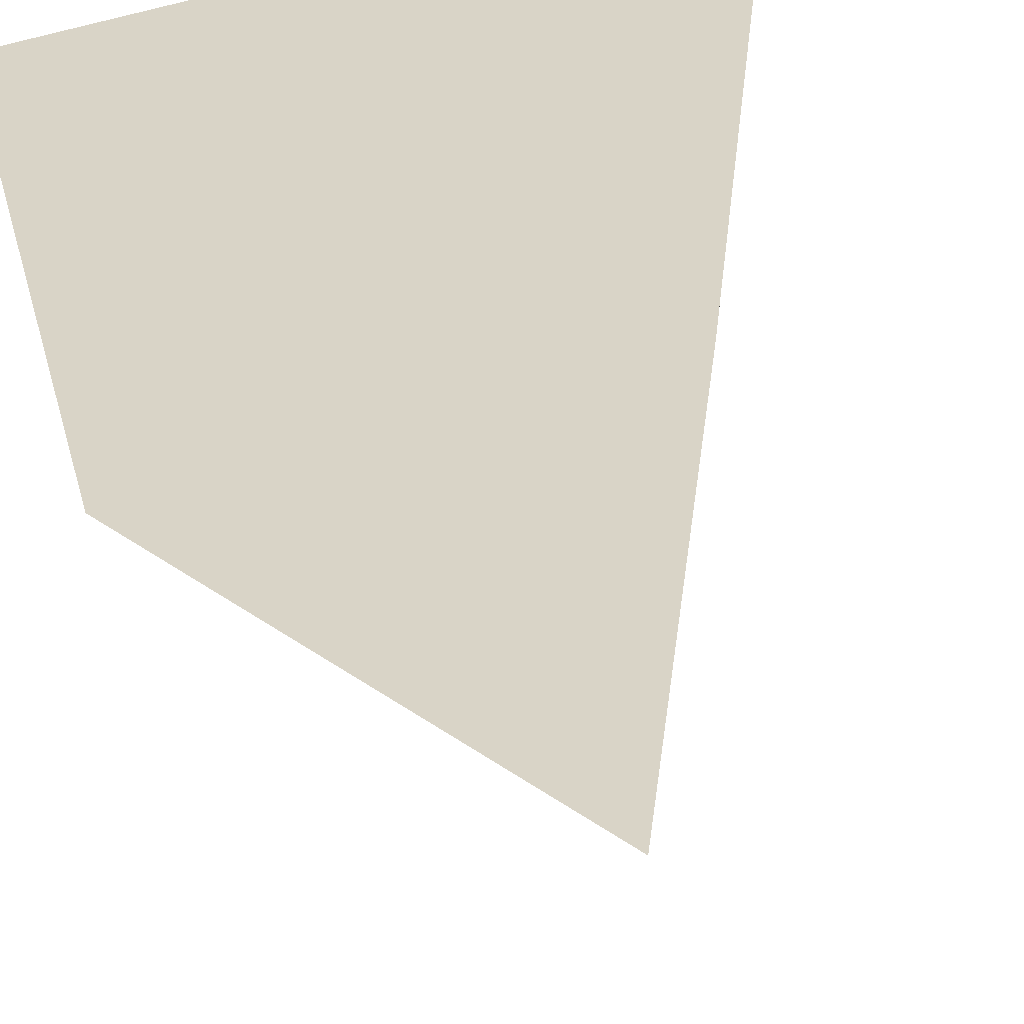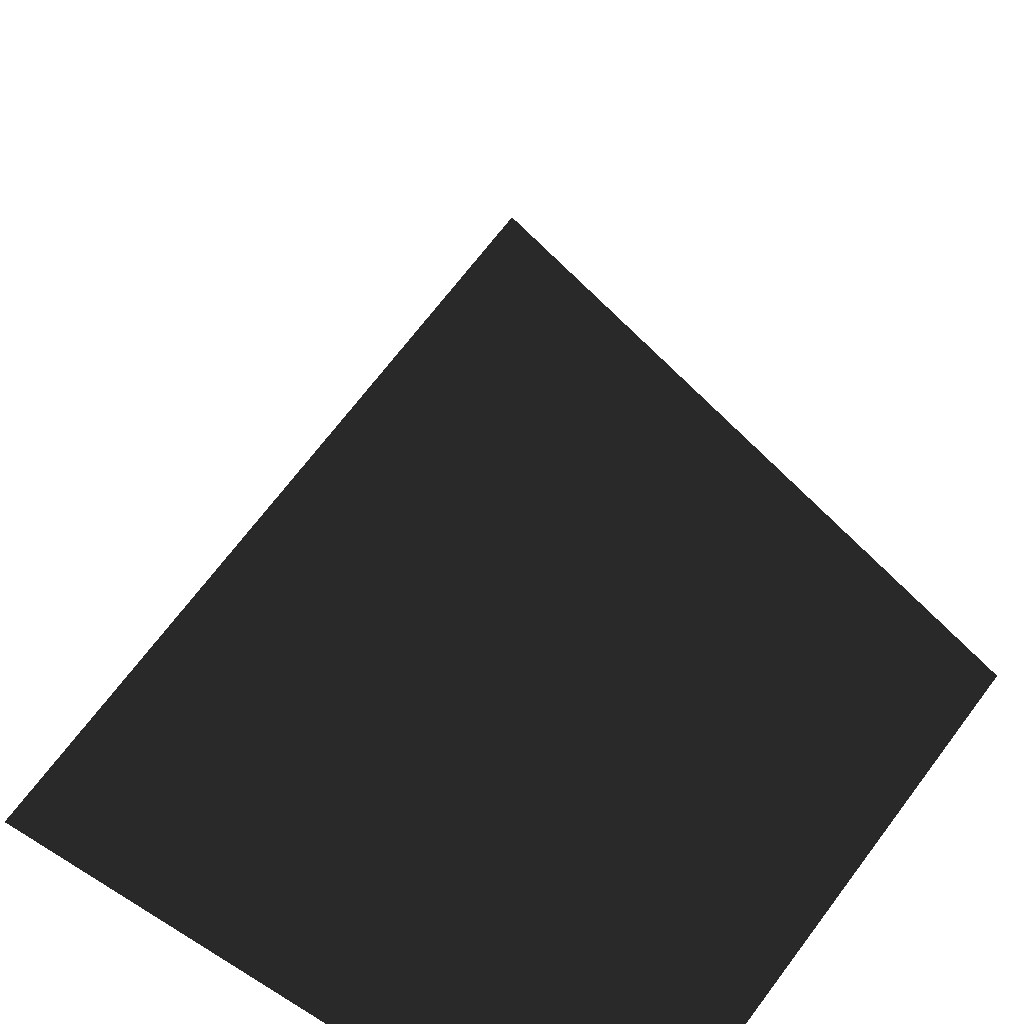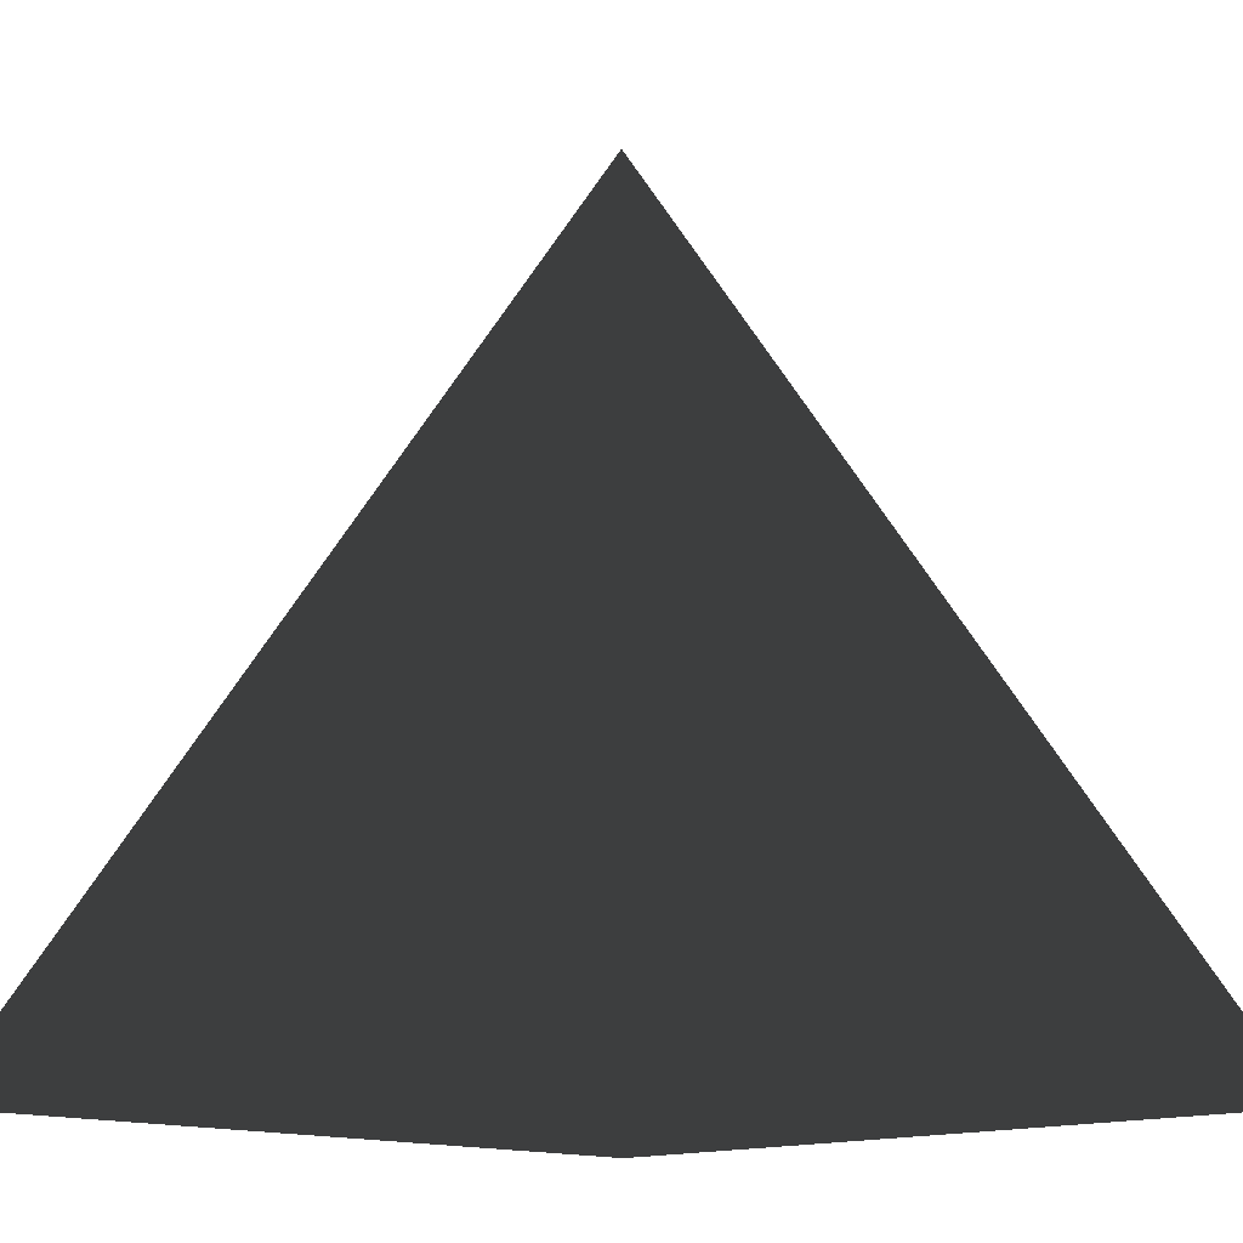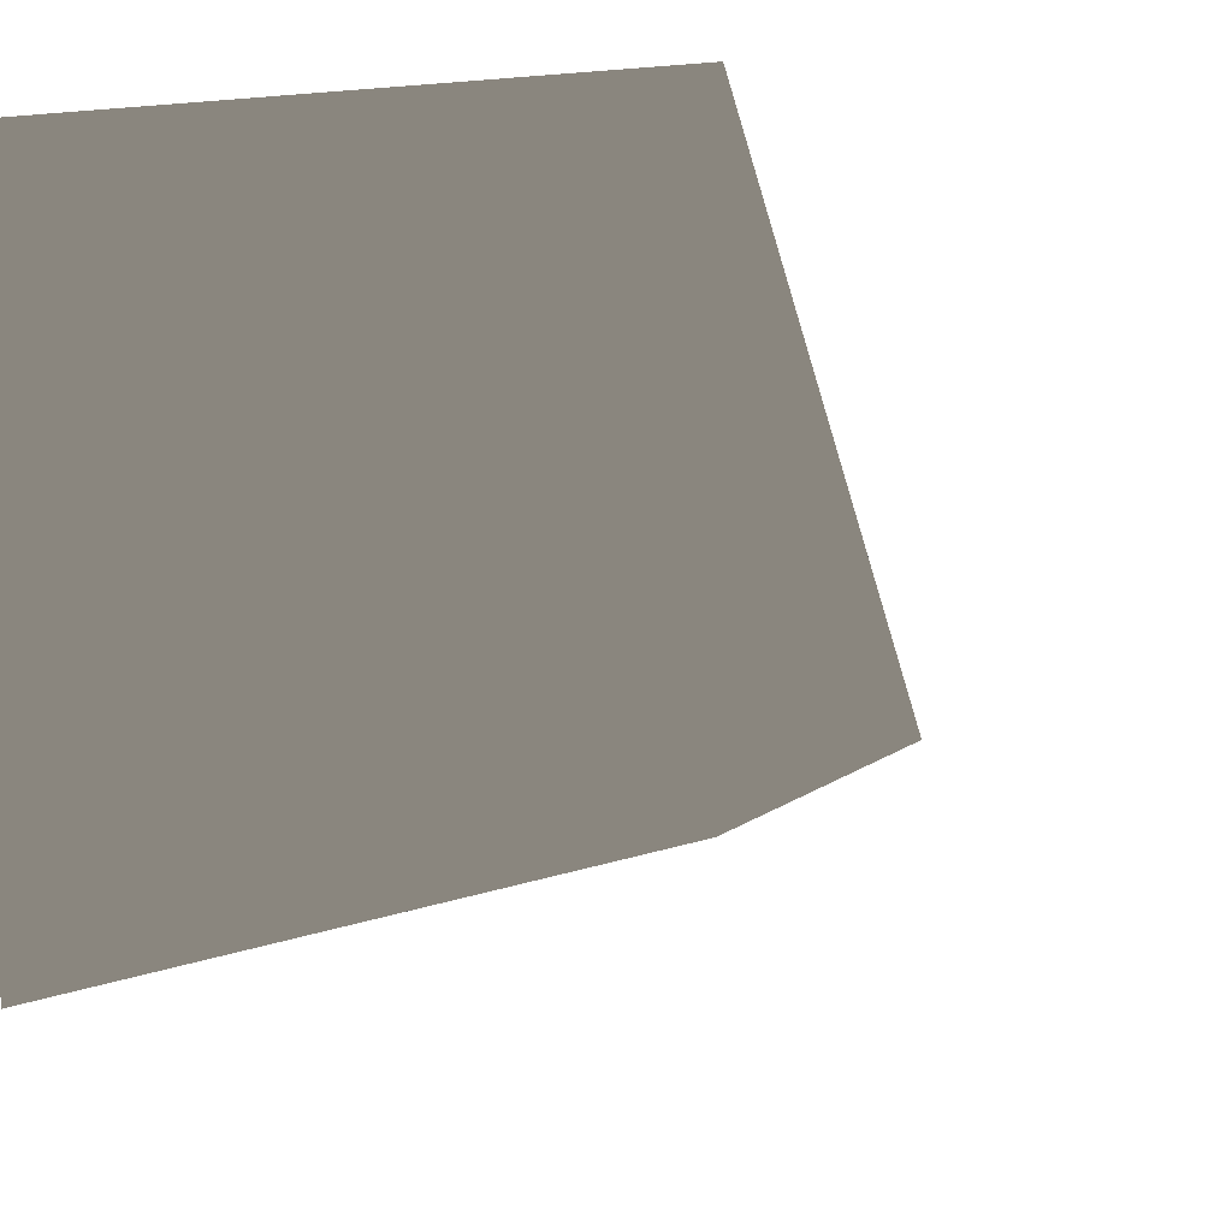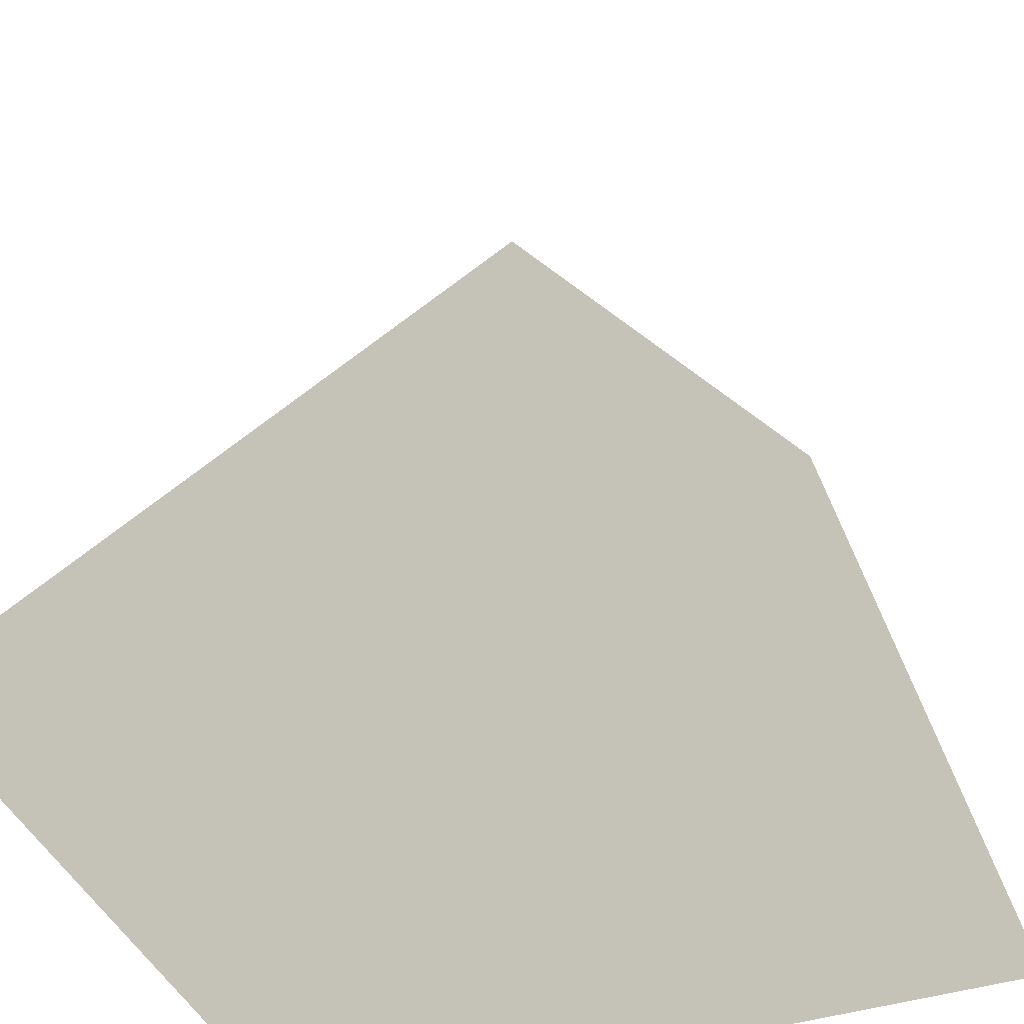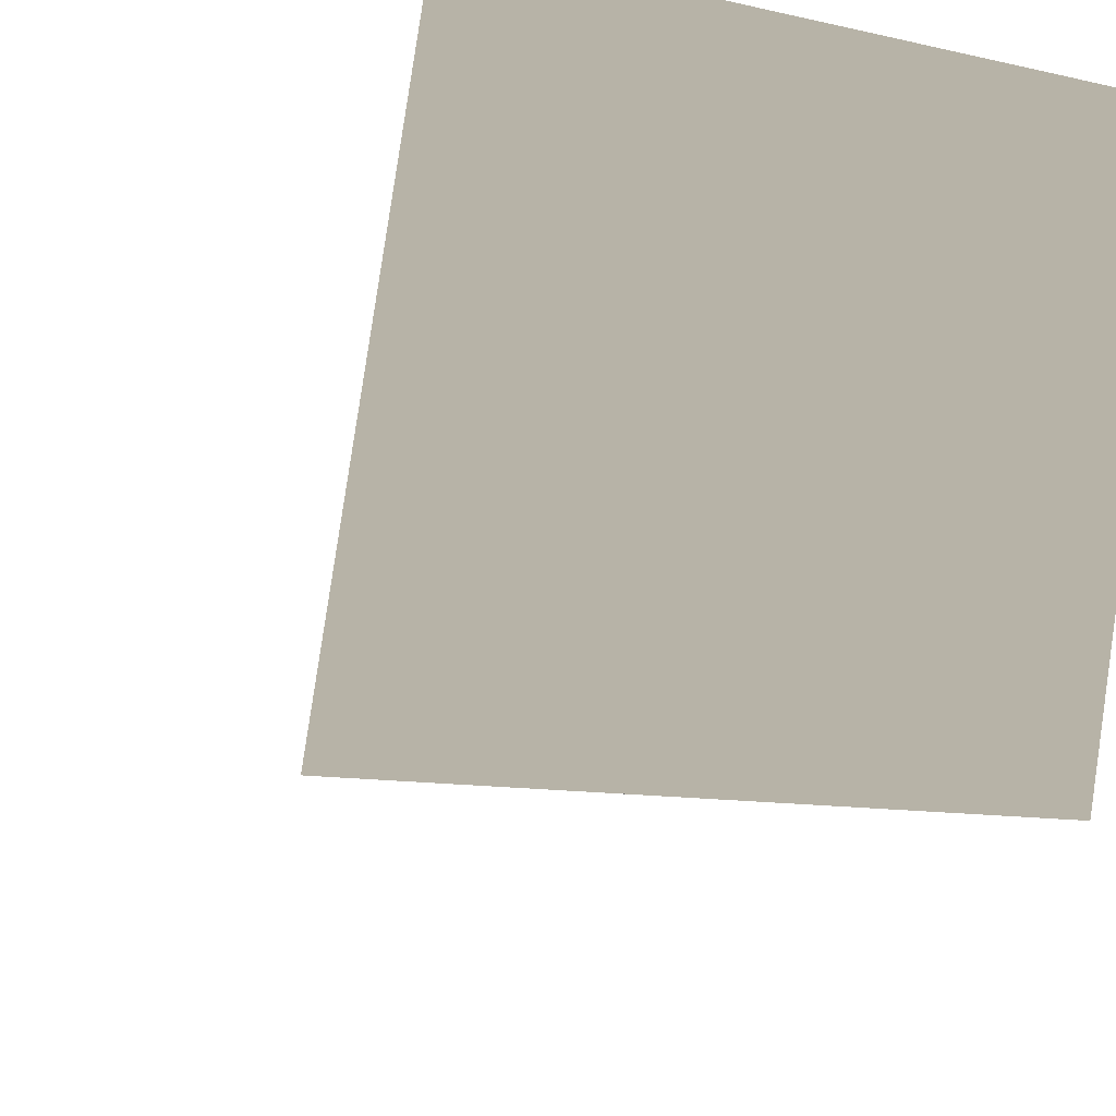
<metadata>
{"format":"obj","ext":"obj","renderer":"f3d","projection":"perspective","resolution":1024,"background":"white","views":[{"elev":57.6,"azim":161.5,"up":"+Z"},{"elev":48.7,"azim":-145.3,"up":"+Y"},{"elev":-5.3,"azim":-135.1,"up":"+Y"},{"elev":16.1,"azim":145.6,"up":"+Z"},{"elev":-41.4,"azim":21.3,"up":"+Y"},{"elev":32.0,"azim":-147.9,"up":"+Z"}]}
</metadata>
<code>
v -1 -1 1
v 1 -1 1
v 1 -1 -1
v -1 -1 -1
v 0 1 0
f 1 2 5
f 2 3 5
f 3 4 5
f 4 1 5
f 2 1 3
f 3 1 4

</code>
